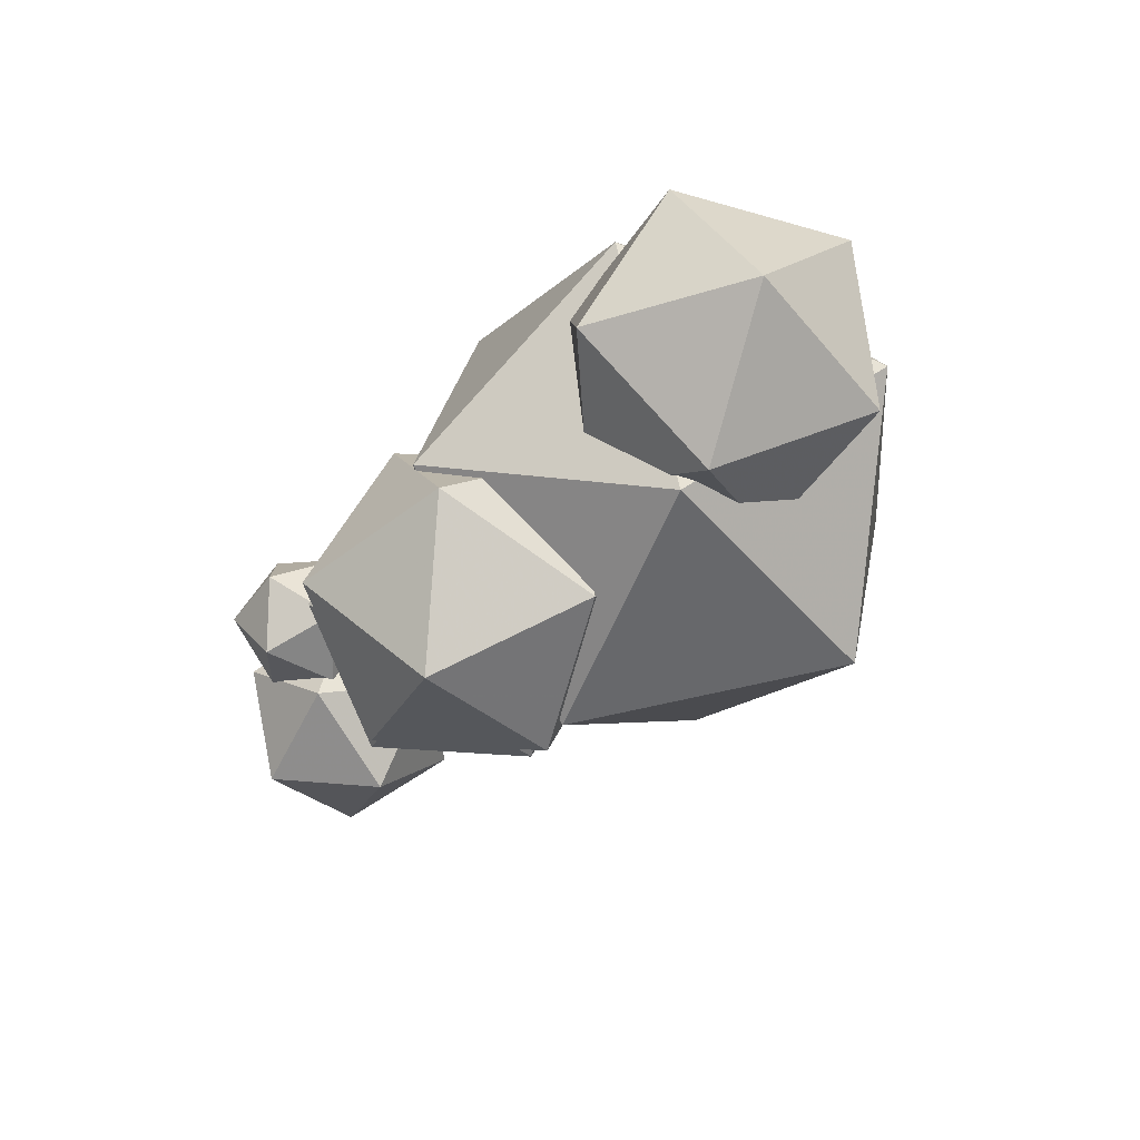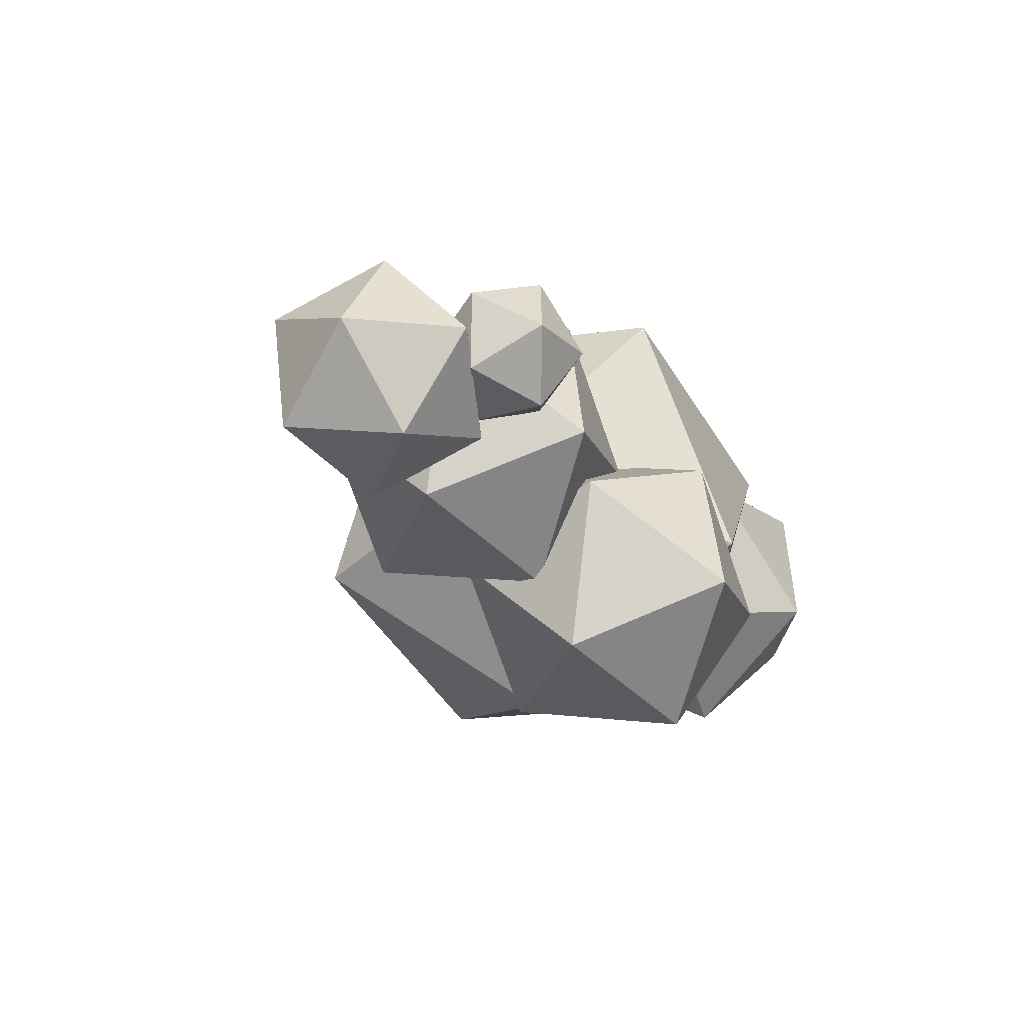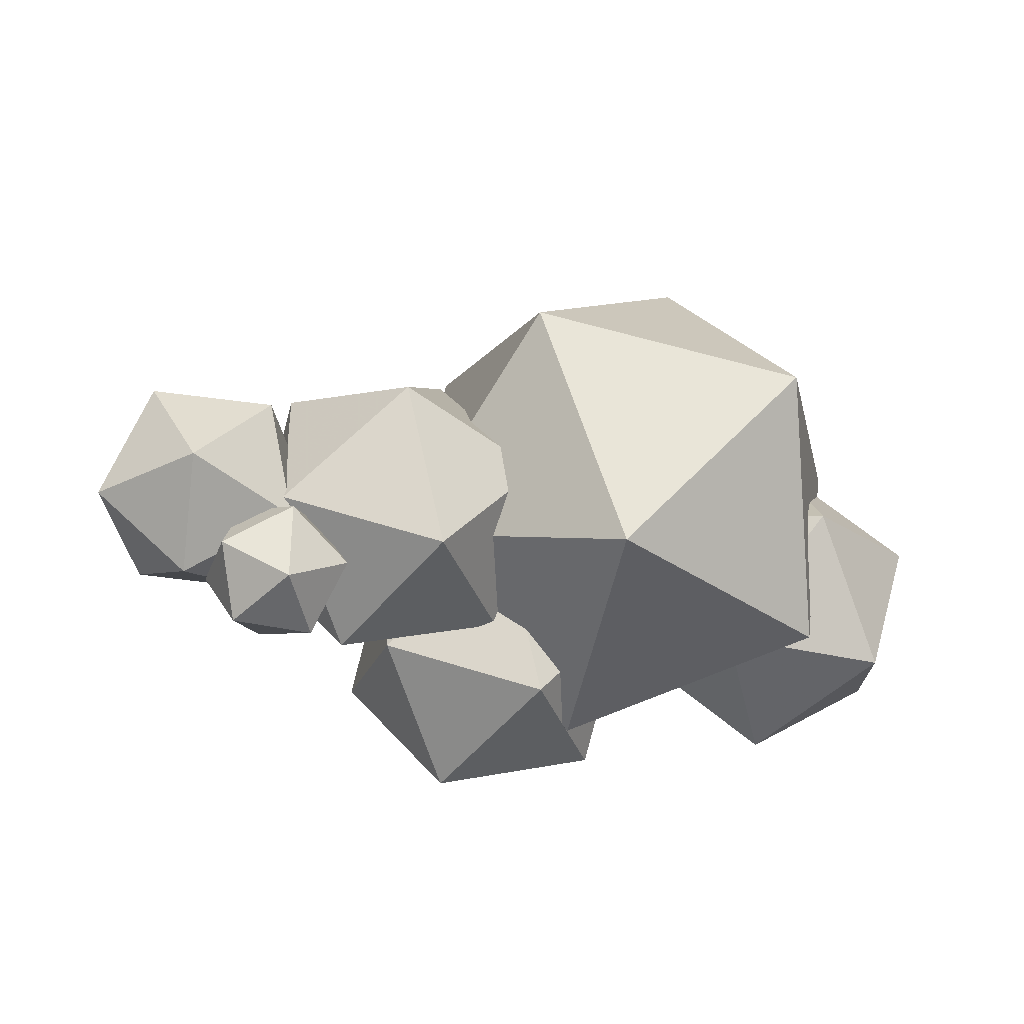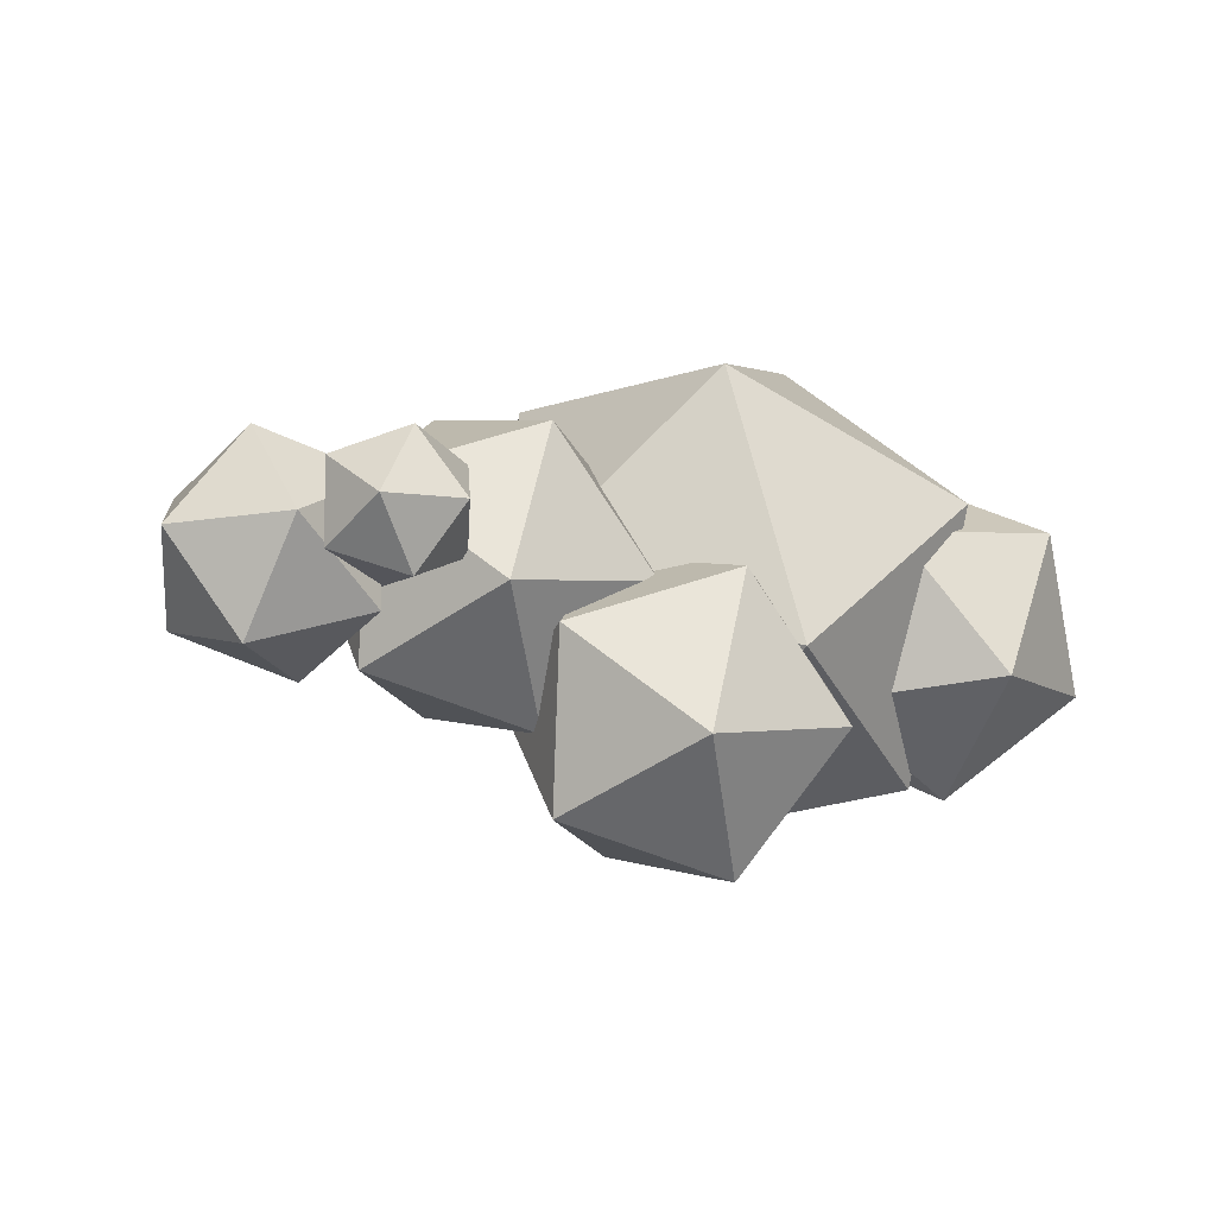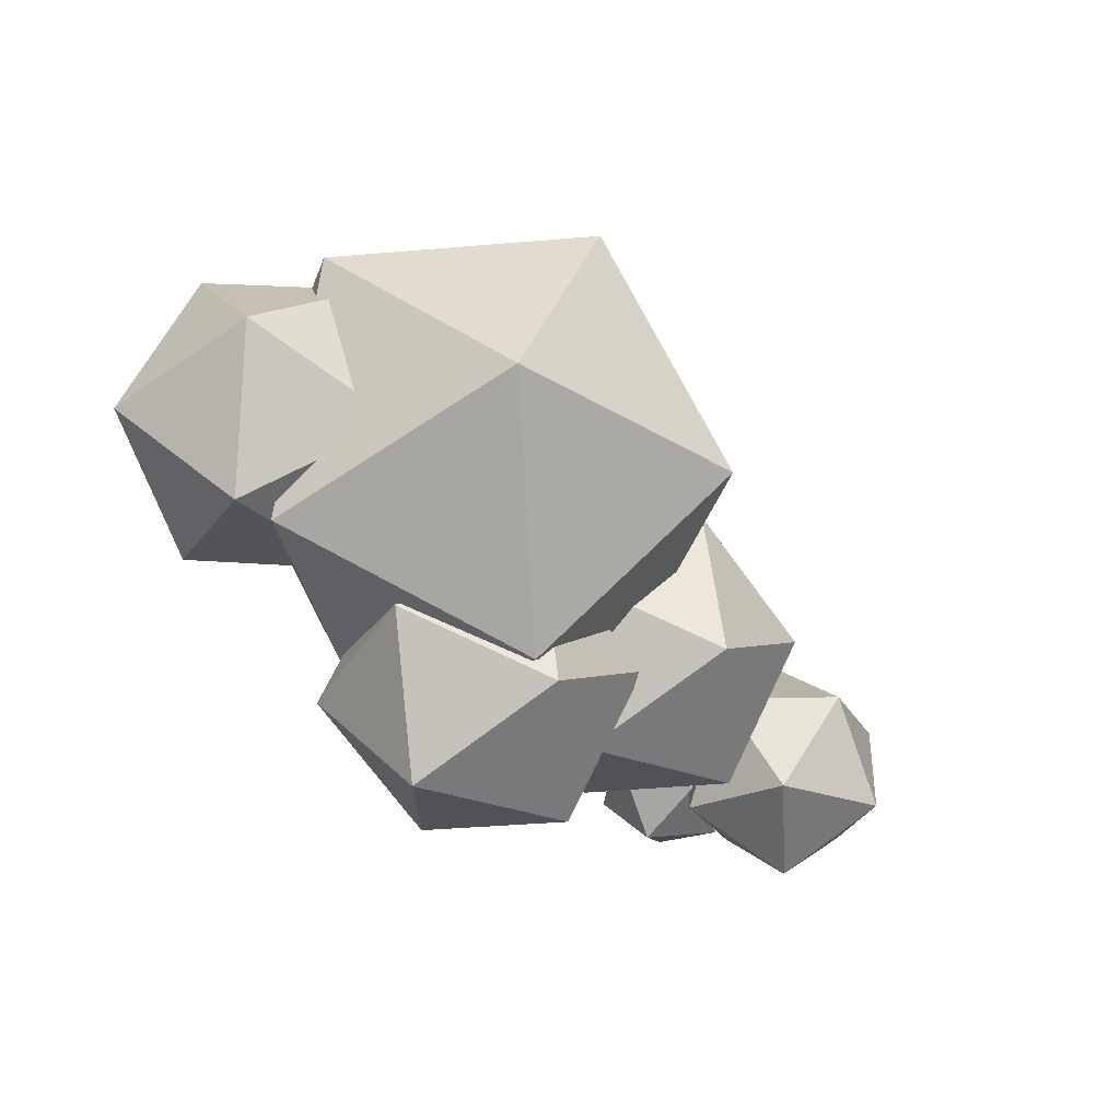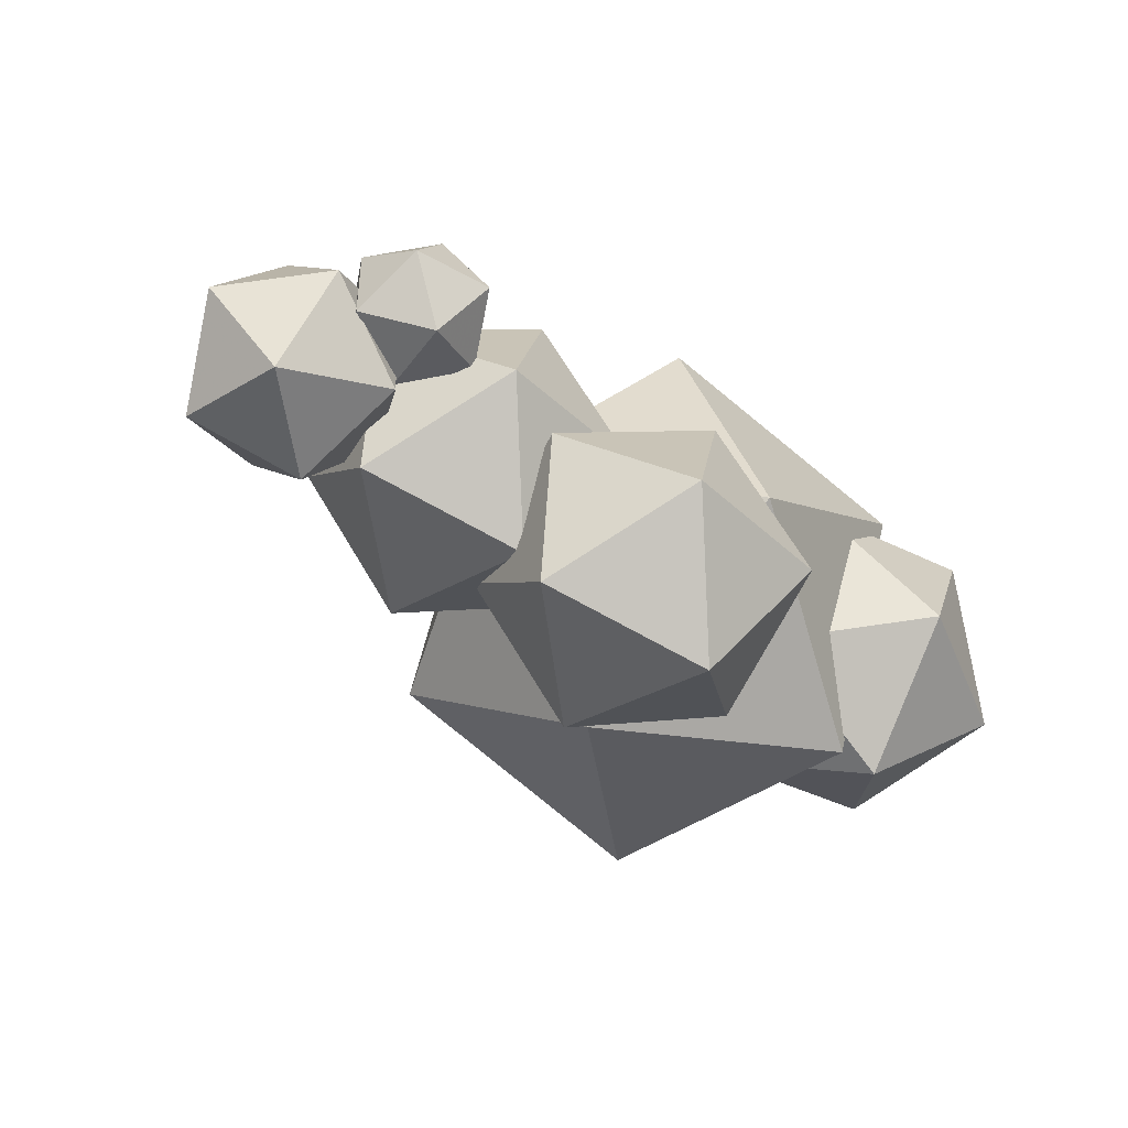
<metadata>
{"format":"obj","ext":"obj","renderer":"f3d","projection":"perspective","resolution":1024,"background":"white","views":[{"elev":-43.8,"azim":56.0,"up":"+Z"},{"elev":-19.3,"azim":-58.8,"up":"+Z"},{"elev":-31.8,"azim":-19.1,"up":"+Y"},{"elev":-6.7,"azim":-25.6,"up":"+Z"},{"elev":-66.6,"azim":142.3,"up":"+Z"},{"elev":-44.1,"azim":-33.8,"up":"+Z"}]}
</metadata>
<code>
g Platonic_5
v -668.2 -35.22 130.9
v -668.2 -135.2 130.9
v -587.3 -85.22 100
v -587.3 -85.22 0.02153
v -668.2 -35.22 -30.88
v -668.2 -135.2 -30.88
v -749.1 -85.22 0.02153
v -749.1 -85.22 100
v -618.2 -4.323 50.02
v -718.2 -4.323 50.02
v -718.2 -166.1 50.02
v -618.2 -166.1 50.02
f 1 9 10
f 1 3 9
f 3 4 9
f 4 5 9
f 5 10 9
f 7 10 5
f 8 10 7
f 8 1 10
f 2 11 12
f 2 12 3
f 12 4 3
f 12 6 4
f 12 11 6
f 11 7 6
f 11 8 7
f 11 2 8
f 1 8 2
f 1 2 3
f 4 6 5
f 6 7 5
g Platonic_4
v -151.8 -6.607 -38.68
v -291 -167.3 -1.409
v -162.6 -173.8 -174.8
v -278.9 -112.8 -346.2
v -339.9 92.05 -316
v -479.1 -68.66 -278.7
v -468.3 98.51 -142.5
v -352 37.53 28.84
v -144.3 27.09 -251.8
v -261.3 157.7 -125.9
v -486.6 -102.4 -65.59
v -369.6 -232.9 -191.5
f 13 21 22
f 13 15 21
f 15 16 21
f 16 17 21
f 17 22 21
f 19 22 17
f 20 22 19
f 20 13 22
f 14 23 24
f 14 24 15
f 24 16 15
f 24 18 16
f 24 23 18
f 23 19 18
f 23 20 19
f 23 14 20
f 13 20 14
f 13 14 15
f 16 18 17
f 18 19 17
g Platonic
v 65.64 81.74 159.7
v -42.78 -78.97 64.7
v 172.8 -85.42 74.9
v 250.5 -24.45 -117
v 191.4 180.4 -150.9
v 82.98 19.69 -245.9
v -24.13 186.9 -161.1
v -101.9 125.9 30.83
v 246.9 115.4 47.33
v 77.17 246 20.1
v -98.27 -14 -133.6
v 71.45 -144.6 -106.3
f 25 33 34
f 25 27 33
f 27 28 33
f 28 29 33
f 29 34 33
f 31 34 29
f 32 34 31
f 32 25 34
f 26 35 36
f 26 36 27
f 36 28 27
f 36 30 28
f 36 35 30
f 35 31 30
f 35 32 31
f 35 26 32
f 25 32 26
f 25 26 27
f 28 30 29
f 30 31 29
g Platonic_3
v -703 121.1 116.3
v -802.2 7.352 144.8
v -661.7 -24.74 91.76
v -673 -52.58 -58.82
v -721.4 76.05 -127.3
v -820.5 -37.69 -98.83
v -861.9 108.1 -74.29
v -850.5 136 76.29
v -623.2 84.05 -9.545
v -739.9 183.4 -19.11
v -900.3 -0.6488 27.01
v -783.6 -99.98 36.57
f 37 45 46
f 37 39 45
f 39 40 45
f 40 41 45
f 41 46 45
f 43 46 41
f 44 46 43
f 44 37 46
f 38 47 48
f 38 48 39
f 48 40 39
f 48 42 40
f 48 47 42
f 47 43 42
f 47 44 43
f 47 38 44
f 37 44 38
f 37 38 39
f 40 42 41
f 42 43 41
g Platonic_2
v -340.8 92.5 124.8
v -480 -68.21 162.1
v -351.7 -74.66 -11.33
v -467.9 -13.69 -182.7
v -528.9 191.2 -152.5
v -668.2 30.45 -115.2
v -657.3 197.6 20.98
v -541.1 136.6 192.3
v -333.3 126.2 -88.27
v -450.4 256.8 37.61
v -675.6 -3.24 97.92
v -558.6 -133.8 -27.96
f 49 57 58
f 49 51 57
f 51 52 57
f 52 53 57
f 53 58 57
f 55 58 53
f 56 58 55
f 56 49 58
f 50 59 60
f 50 60 51
f 60 52 51
f 60 54 52
f 60 59 54
f 59 55 54
f 59 56 55
f 59 50 56
f 49 56 50
f 49 50 51
f 52 54 53
f 54 55 53
g Platonic_6
v -36.33 192.9 305.9
v -264.2 -69.8 246
v 58.67 -80.36 103.9
v 32.57 19.32 -233.6
v -78.55 354.2 -240.2
v -306.4 91.48 -300.1
v -401.4 364.8 -98.07
v -375.3 265.1 239.5
v 147.1 248 9.527
v -121.1 461.5 93.32
v -489.8 36.4 -3.716
v -221.6 -177.1 -87.51
f 61 69 70
f 61 63 69
f 63 64 69
f 64 65 69
f 65 70 69
f 67 70 65
f 68 70 67
f 68 61 70
f 62 71 72
f 62 72 63
f 72 64 63
f 72 66 64
f 72 71 66
f 71 67 66
f 71 68 67
f 71 62 68
f 61 68 62
f 61 62 63
f 64 66 65
f 66 67 65
g Platonic_1
v -57.05 97.85 132.9
v -162.3 -23.54 105.2
v -13.16 -28.41 39.58
v -25.22 17.64 -116.4
v -76.56 172.4 -119.4
v -181.8 50.98 -147.1
v -225.7 177.2 -53.73
v -213.7 131.2 102.2
v 27.69 123.3 -4.015
v -96.24 221.9 34.7
v -266.6 25.53 -10.13
v -142.7 -73.11 -48.85
f 73 81 82
f 73 75 81
f 75 76 81
f 76 77 81
f 77 82 81
f 79 82 77
f 80 82 79
f 80 73 82
f 74 83 84
f 74 84 75
f 84 76 75
f 84 78 76
f 84 83 78
f 83 79 78
f 83 80 79
f 83 74 80
f 73 80 74
f 73 74 75
f 76 78 77
f 78 79 77

</code>
